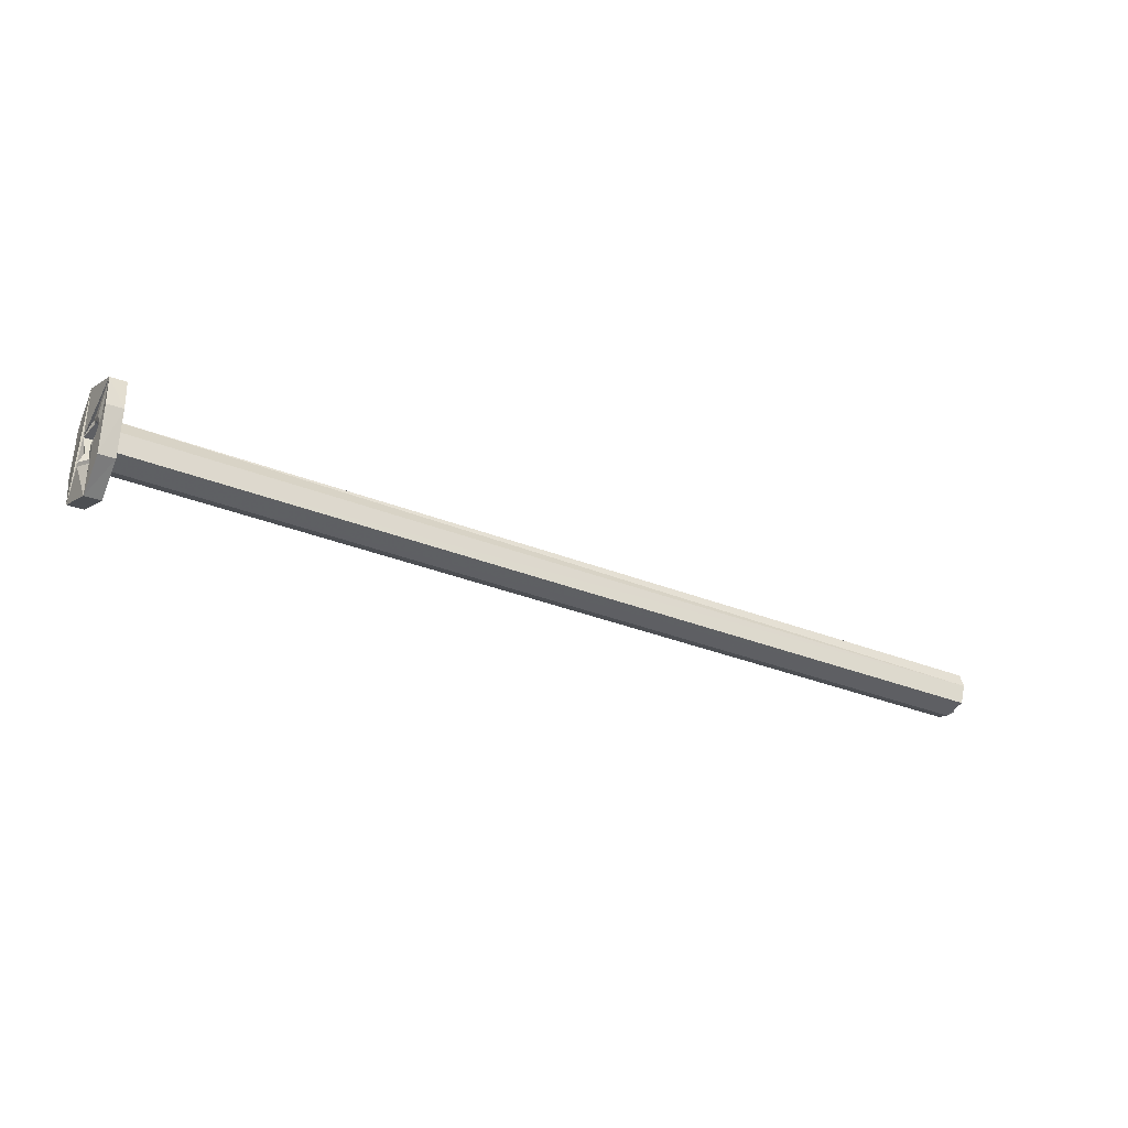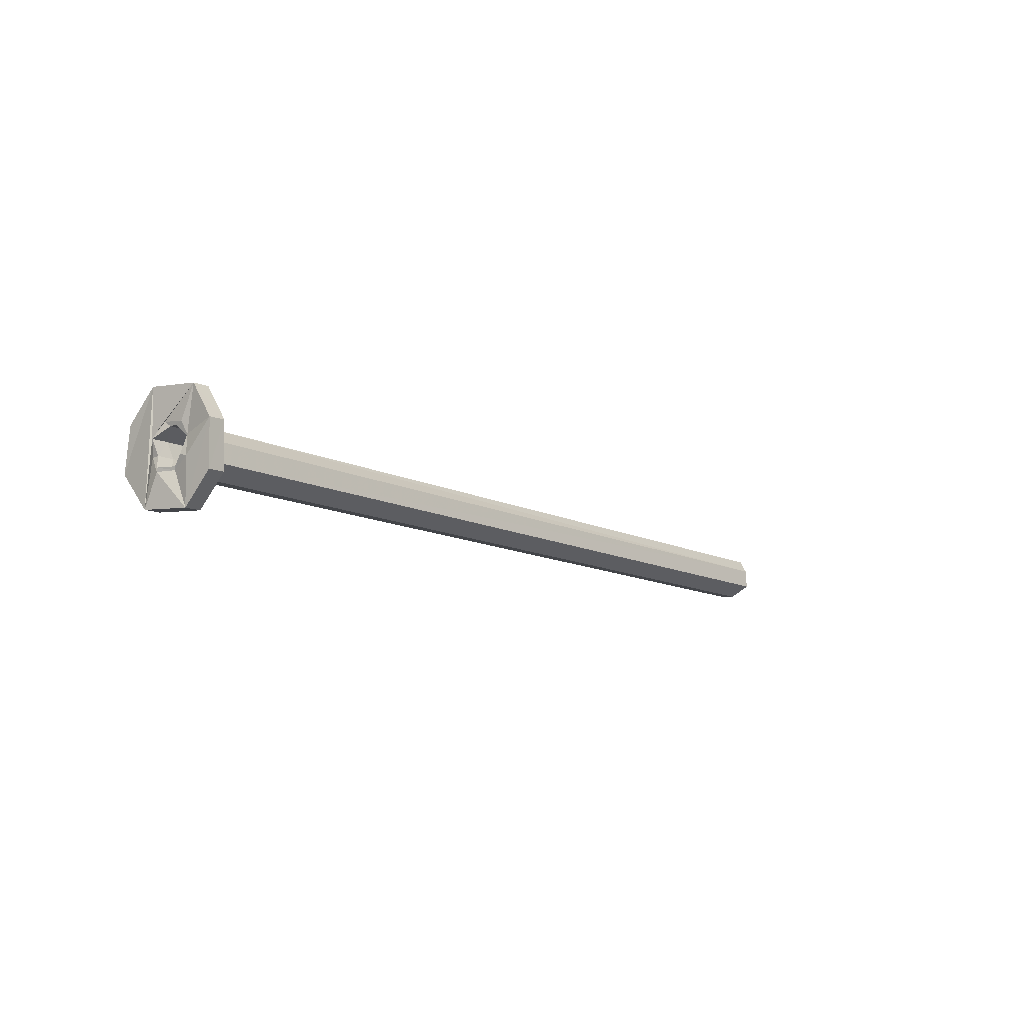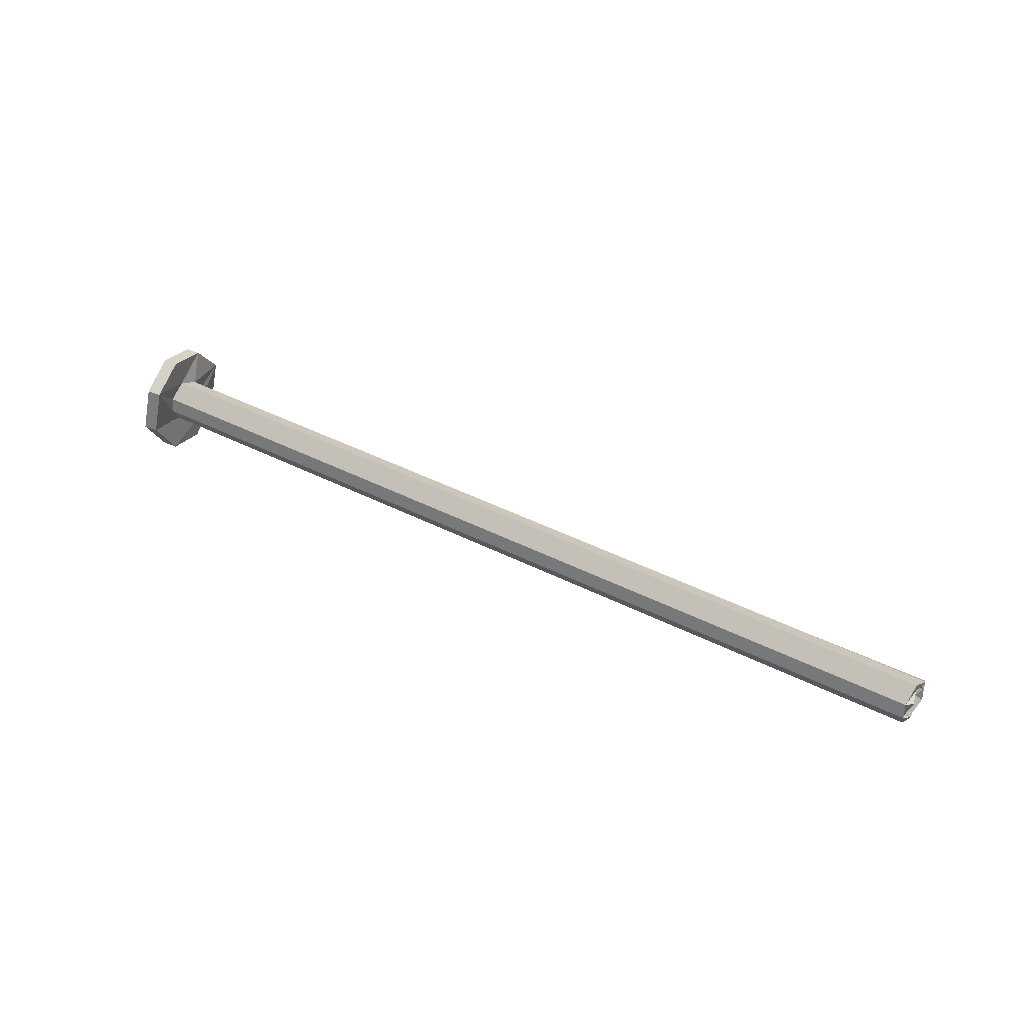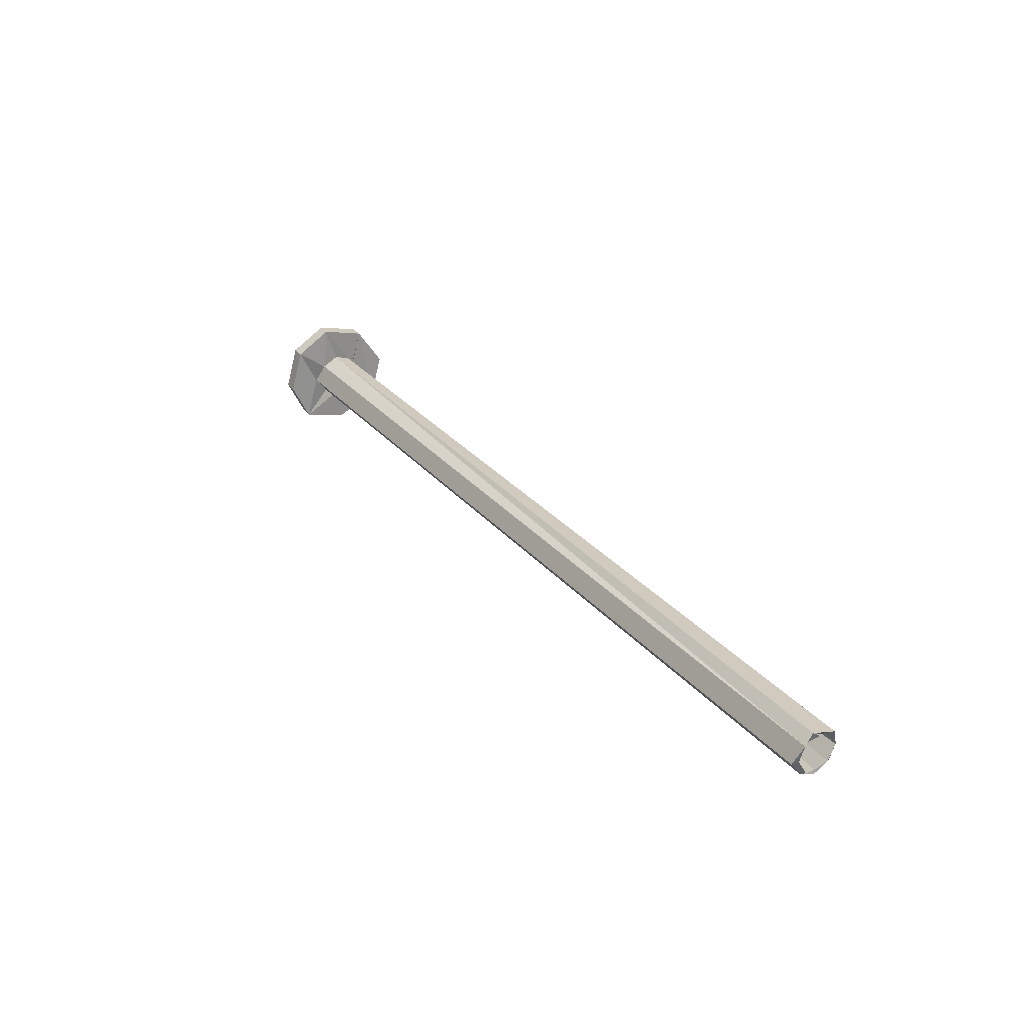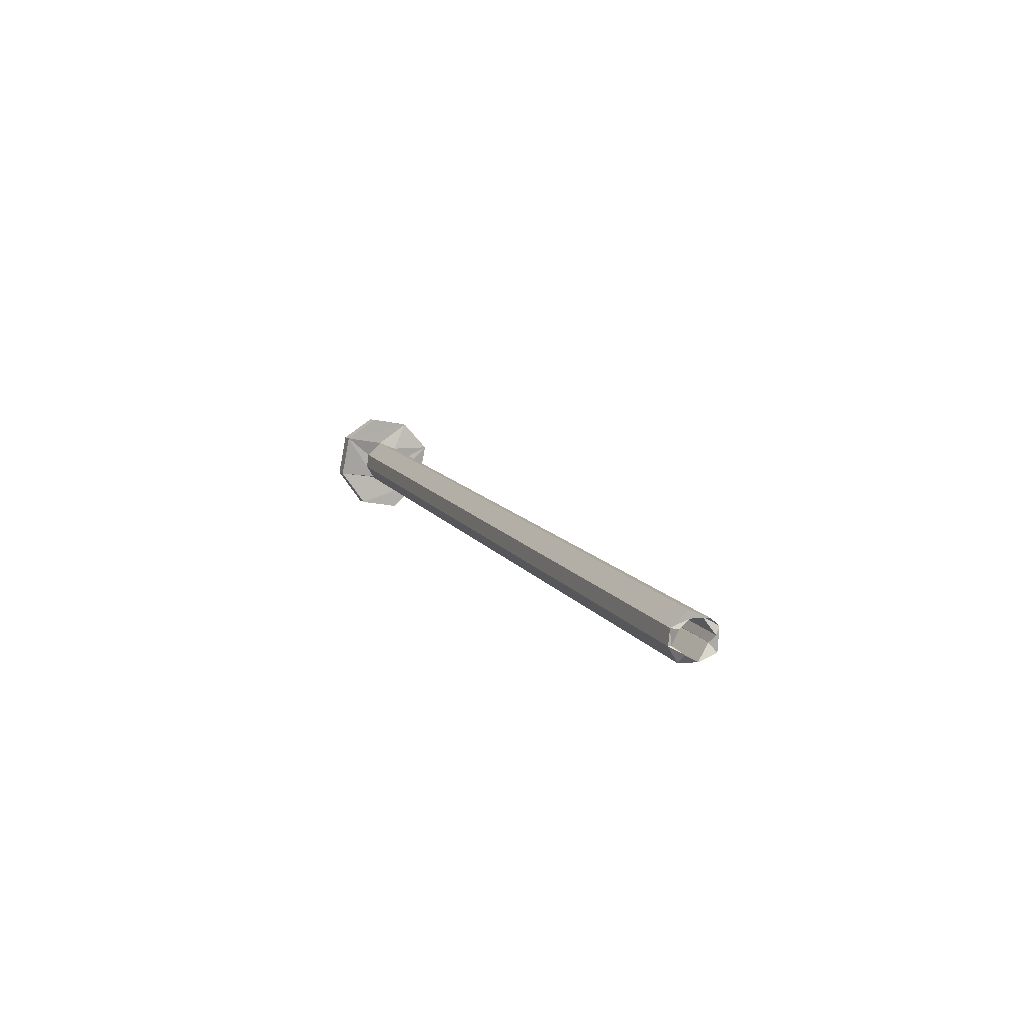
<metadata>
{"format":"obj","ext":"obj","renderer":"f3d","projection":"perspective","resolution":1024,"background":"white","views":[{"elev":-1.7,"azim":158.2,"up":"+Z"},{"elev":7.4,"azim":132.8,"up":"+Z"},{"elev":35.8,"azim":-163.9,"up":"+Y"},{"elev":11.7,"azim":-118.5,"up":"+Z"},{"elev":7.5,"azim":-125.2,"up":"+Y"}]}
</metadata>
<code>
o 13579
v 2247 1914 10.75
v 2247 1914 10.85
v 2247 1914 10.81
v 2247 1914 10.85
v 2247 1914 10.79
v 2247 1914 10.86
v 2247 1914 10.86
v 2247 1914 10.85
v 2247 1914 10.8
v 2247 1914 10.81
v 2247 1914 10.85
v 2247 1914 10.8
v 2247 1914 10.75
v 2247 1914 10.85
v 2247 1914 10.8
v 2247 1914 10.85
v 2247 1914 10.79
v 2247 1914 10.85
v 2247 1914 10.81
v 2247 1914 10.86
v 2247 1914 10.85
v 2247 1914 10.71
v 2247 1914 10.75
v 2247 1914 10.79
v 2247 1914 10.75
v 2247 1914 10.72
v 2247 1914 10.82
v 2247 1914 10.76
v 2247 1914 10.85
v 2247 1914 10.8
v 2247 1914 10.76
v 2247 1914 10.72
v 2247 1914 10.82
v 2247 1914 10.77
v 2247 1914 10.71
v 2247 1914 10.72
v 2247 1914 10.77
v 2246 1914 10.5
v 2247 1914 10.81
v 2247 1914 10.8
v 2247 1914 10.82
v 2247 1914 10.86
v 2247 1914 10.82
v 2247 1914 10.72
v 2246 1914 10.5
v 2246 1914 10.48
v 2247 1914 10.77
v 2247 1914 10.82
v 2247 1914 10.72
v 2247 1914 10.76
v 2247 1914 10.76
v 2247 1914 10.77
v 2247 1914 10.75
v 2246 1914 10.46
v 2247 1914 10.71
v 2247 1914 10.77
v 2247 1914 10.77
v 2247 1914 10.75
v 2247 1914 10.8
v 2247 1914 10.72
v 2247 1914 10.77
v 2247 1914 10.71
v 2247 1914 10.72
v 2247 1914 10.75
v 2247 1914 10.72
v 2247 1914 10.76
v 2247 1914 10.85
v 2247 1914 10.75
v 2247 1914 10.79
v 2247 1914 10.77
v 2247 1914 10.72
v 2247 1914 10.77
v 2247 1914 10.72
v 2247 1914 10.78
v 2247 1914 10.76
v 2247 1914 10.79
v 2247 1914 10.79
v 2247 1914 10.78
v 2247 1914 10.77
v 2247 1914 10.78
v 2247 1914 10.79
v 2247 1914 10.81
v 2247 1914 10.81
v 2247 1914 10.77
v 2247 1914 10.76
v 2247 1914 10.76
v 2247 1914 10.77
v 2247 1914 10.76
v 2247 1914 10.76
v 2247 1914 10.78
v 2247 1914 10.8
v 2247 1914 10.8
v 2247 1914 10.78
v 2247 1914 10.8
v 2247 1914 10.82
v 2247 1914 10.78
v 2247 1914 10.82
v 2247 1914 10.86
v 2247 1914 10.81
v 2247 1914 10.8
v 2247 1914 10.8
v 2247 1914 10.81
v 2247 1914 10.81
v 2247 1914 10.8
v 2246 1914 10.51
v 2246 1914 10.51
v 2246 1914 10.51
v 2247 1914 10.79
v 2246 1914 10.49
v 2246 1914 10.5
v 2246 1914 10.51
v 2246 1914 10.51
v 2246 1914 10.52
v 2247 1914 10.79
v 2246 1914 10.5
v 2247 1914 10.78
v 2247 1914 10.77
v 2247 1914 10.78
v 2246 1914 10.48
v 2247 1914 10.77
v 2246 1914 10.46
v 2246 1914 10.47
v 2246 1914 10.46
v 2247 1914 10.76
v 2246 1914 10.46
v 2246 1914 10.46
v 2246 1914 10.48
v 2246 1914 10.5
v 2246 1914 10.47
v 2246 1914 10.46
v 2246 1914 10.46
v 2246 1914 10.5
v 2246 1914 10.52
v 2247 1914 10.81
v 2246 1914 10.51
v 2246 1914 10.52
v 2246 1914 10.47
v 2246 1914 10.48
v 2247 1914 10.77
v 2246 1914 10.49
v 2247 1914 10.77
v 2247 1914 10.79
v 2246 1914 10.49
v 2246 1914 10.48
v 2246 1914 10.49
v 2246 1914 10.51
v 2247 1914 10.79
v 2247 1914 10.81
v 2247 1914 10.81
v 2247 1914 10.81
v 2247 1914 10.81
v 2247 1914 10.85
v 2247 1914 10.85
v 2247 1914 10.8
v 2246 1914 10.46
v 2246 1914 10.48
v 2246 1914 10.46
v 2246 1914 10.48
v 2246 1914 10.46
v 2247 1914 10.86
v 2247 1914 10.79
v 2247 1914 10.81
v 2247 1914 10.71
v 2247 1914 10.79
v 2247 1914 10.77
v 2247 1914 10.79
v 2247 1914 10.79
v 2247 1914 10.81
v 2246 1914 10.51
v 2246 1914 10.51
v 2246 1914 10.52
v 2246 1914 10.51
v 2246 1914 10.52
v 2246 1914 10.51
v 2247 1914 10.76
v 2246 1914 10.48
v 2247 1914 10.77
f 1 2 3
f 4 3 2
f 5 6 2
f 7 4 8
f 9 1 10
f 10 11 12
f 1 12 13
f 14 13 15
f 16 17 14
f 17 18 19
f 14 20 21
f 22 1 23
f 23 4 22
f 22 4 24
f 22 25 26
f 26 27 28
f 20 27 29
f 30 29 27
f 31 32 26
f 33 34 31
f 32 35 36
f 37 38 30
f 38 39 40
f 30 41 37
f 41 42 43
f 37 41 44
f 45 37 46
f 47 41 48
f 49 50 47
f 44 51 52
f 44 53 51
f 54 51 53
f 55 56 53
f 57 54 58
f 7 59 48
f 48 60 61
f 62 60 63
f 64 62 65
f 66 63 60
f 67 68 63
f 69 63 70
f 67 71 69
f 72 73 66
f 74 66 75
f 74 76 77
f 78 79 66
f 79 80 81
f 76 82 81
f 83 81 82
f 84 76 78
f 85 80 86
f 85 84 78
f 87 85 75
f 75 88 87
f 89 66 88
f 87 88 90
f 66 32 88
f 91 92 90
f 88 32 93
f 90 93 94
f 95 93 32
f 95 59 93
f 96 88 93
f 20 97 59
f 98 99 97
f 97 100 101
f 83 102 97
f 97 102 103
f 97 103 104
f 76 105 102
f 105 103 102
f 103 106 107
f 105 108 109
f 84 109 108
f 110 103 111
f 112 113 110
f 103 114 104
f 114 96 104
f 103 115 114
f 114 116 96
f 115 116 114
f 116 117 118
f 116 115 119
f 119 120 116
f 121 120 122
f 123 119 46
f 46 124 123
f 124 125 126
f 46 127 128
f 120 127 129
f 130 129 127
f 130 131 129
f 115 132 127
f 115 133 132
f 134 132 133
f 135 134 136
f 137 138 125
f 54 139 137
f 139 140 137
f 140 141 142
f 140 143 137
f 144 137 145
f 145 84 144
f 143 140 146
f 143 146 105
f 147 146 140
f 146 147 148
f 149 146 150
f 151 152 149
f 149 153 154
f 84 155 156
f 155 84 85
f 120 155 85
f 157 158 155
f 159 155 123
f 160 161 162
f 163 164 165
f 166 167 168
f 169 170 171
f 172 173 174
f 175 176 177

</code>
